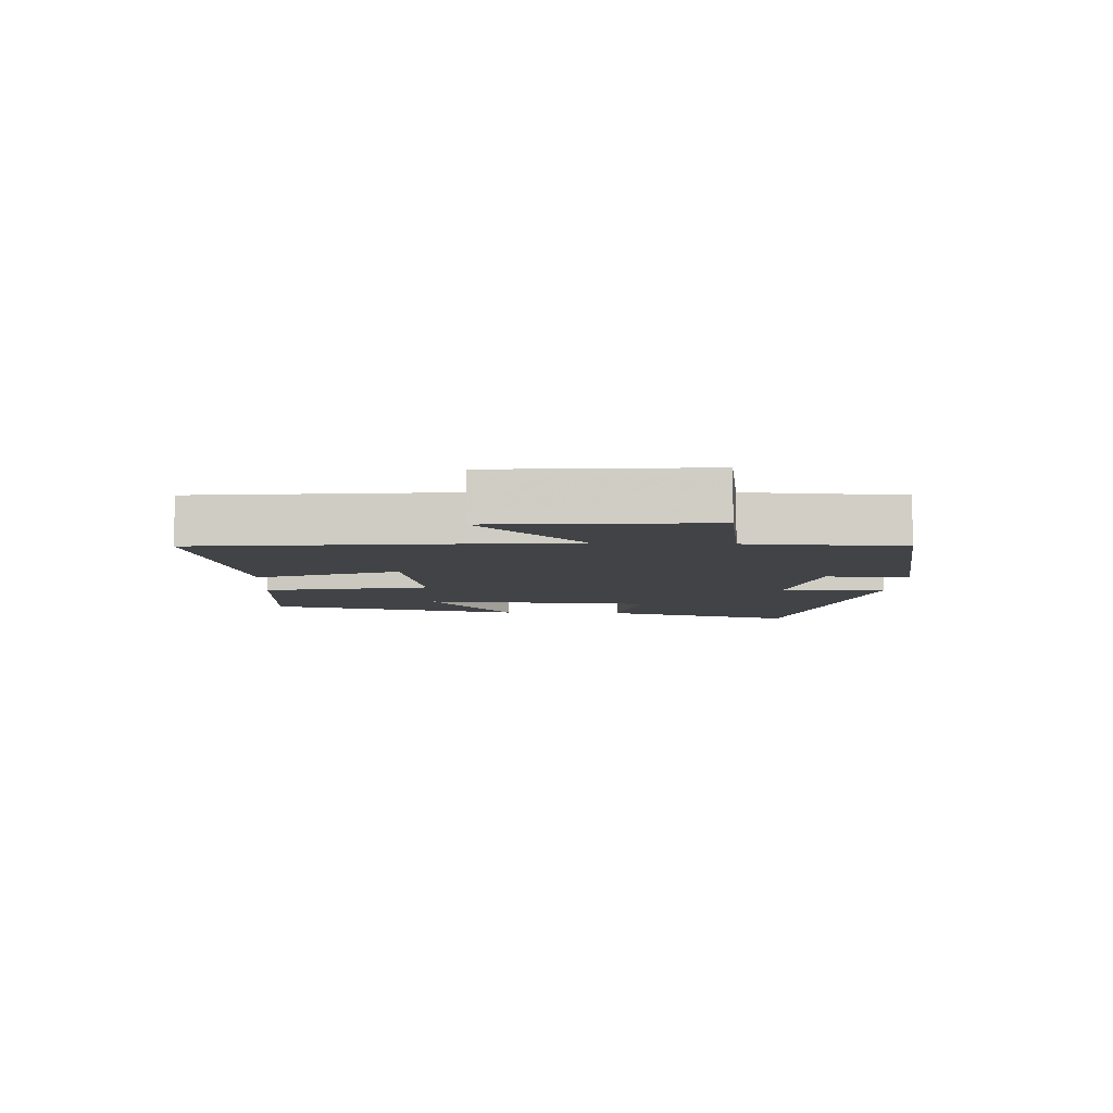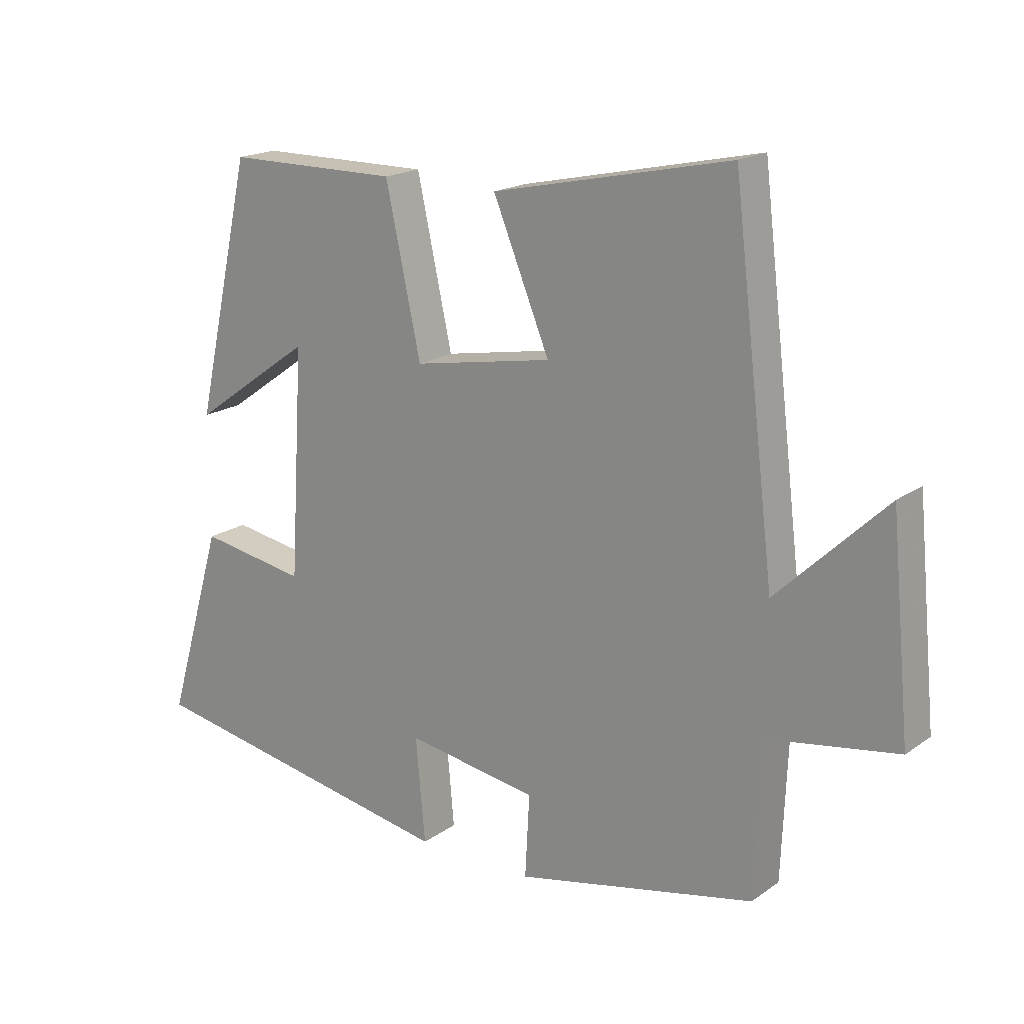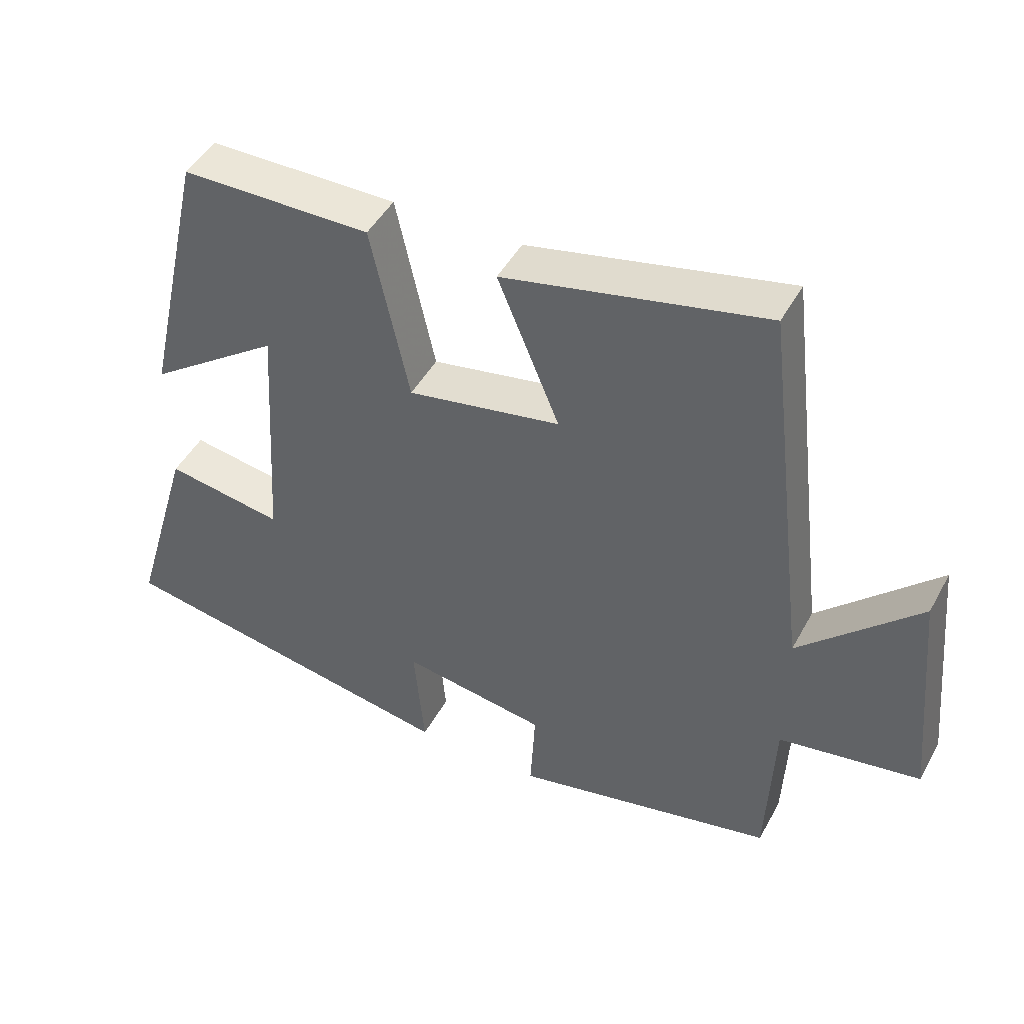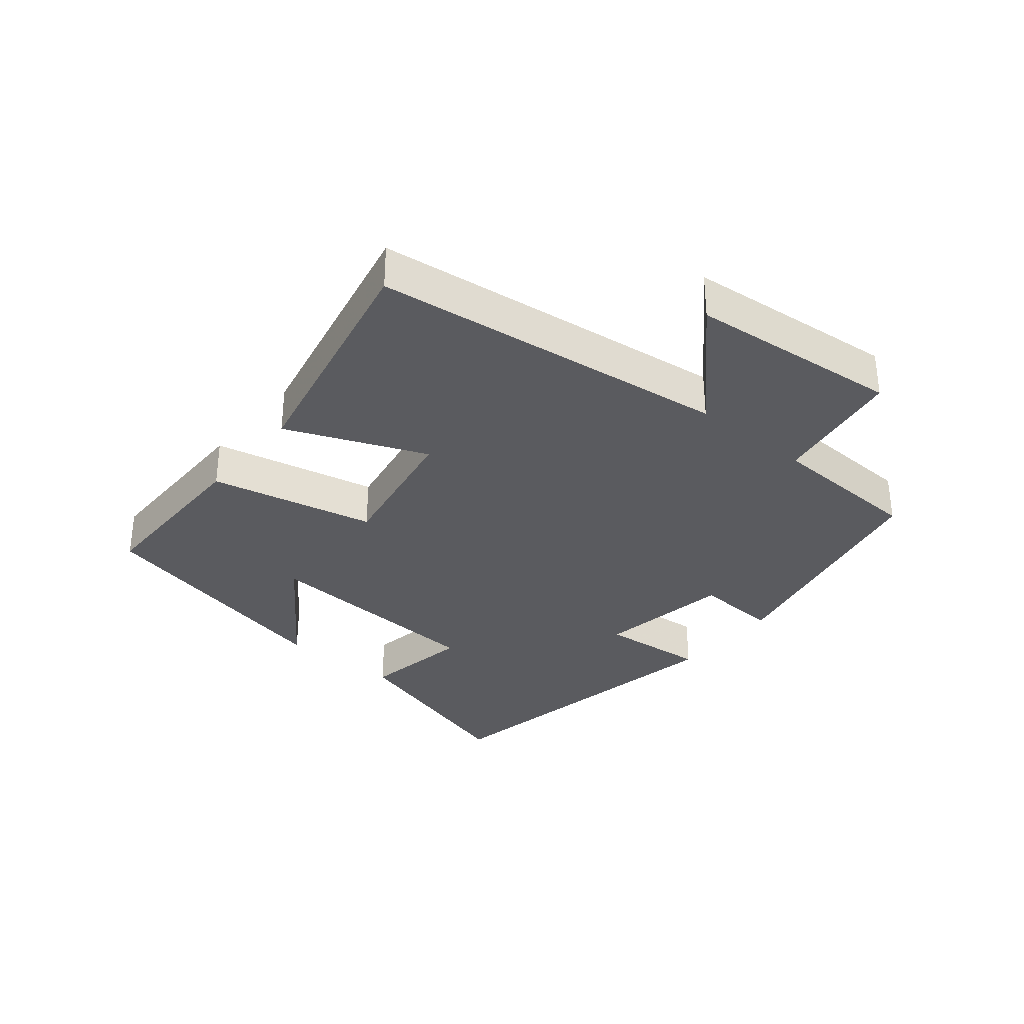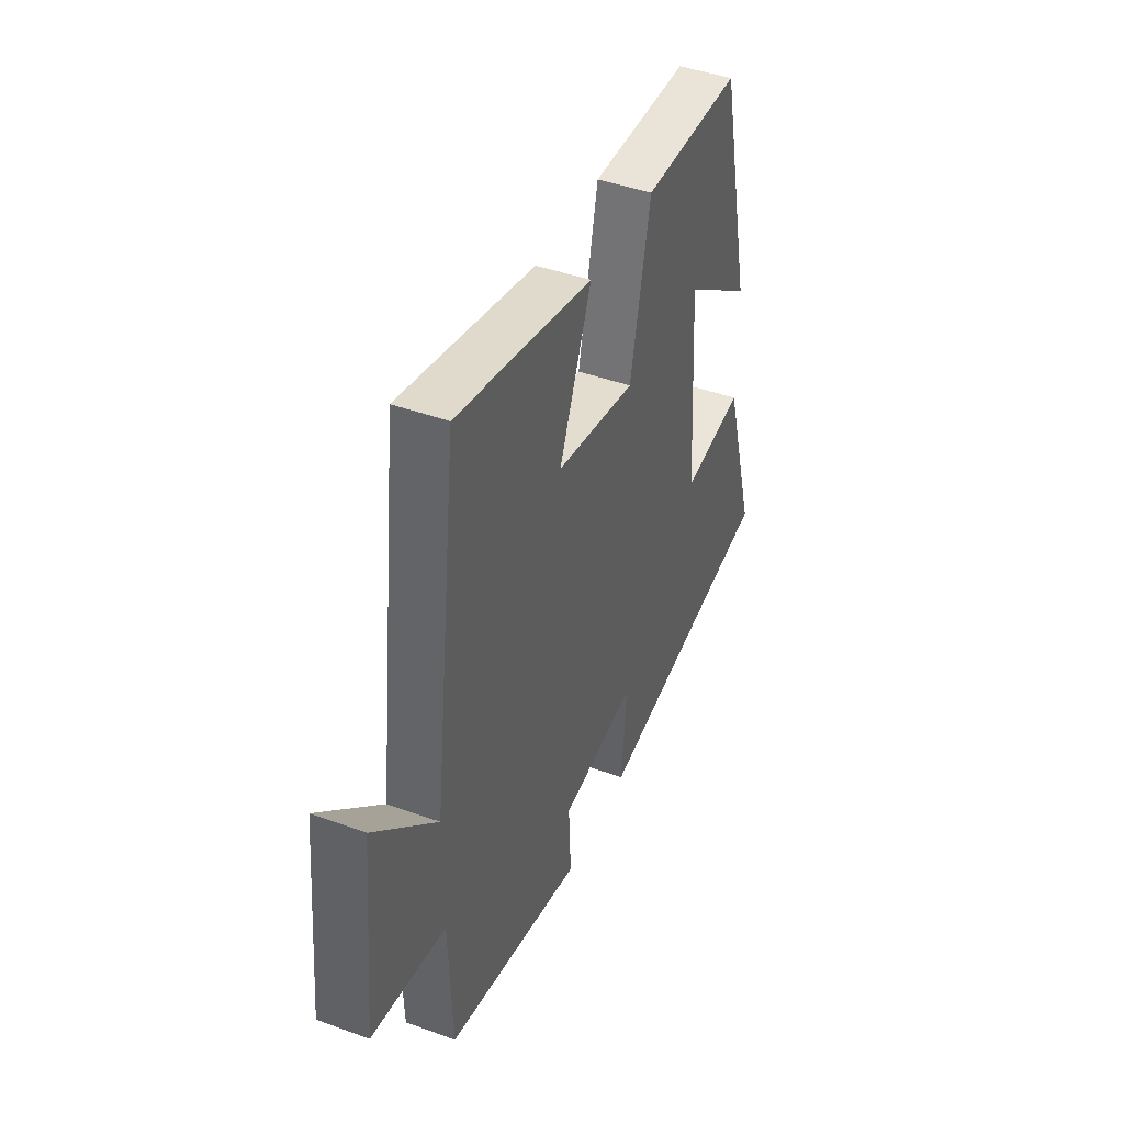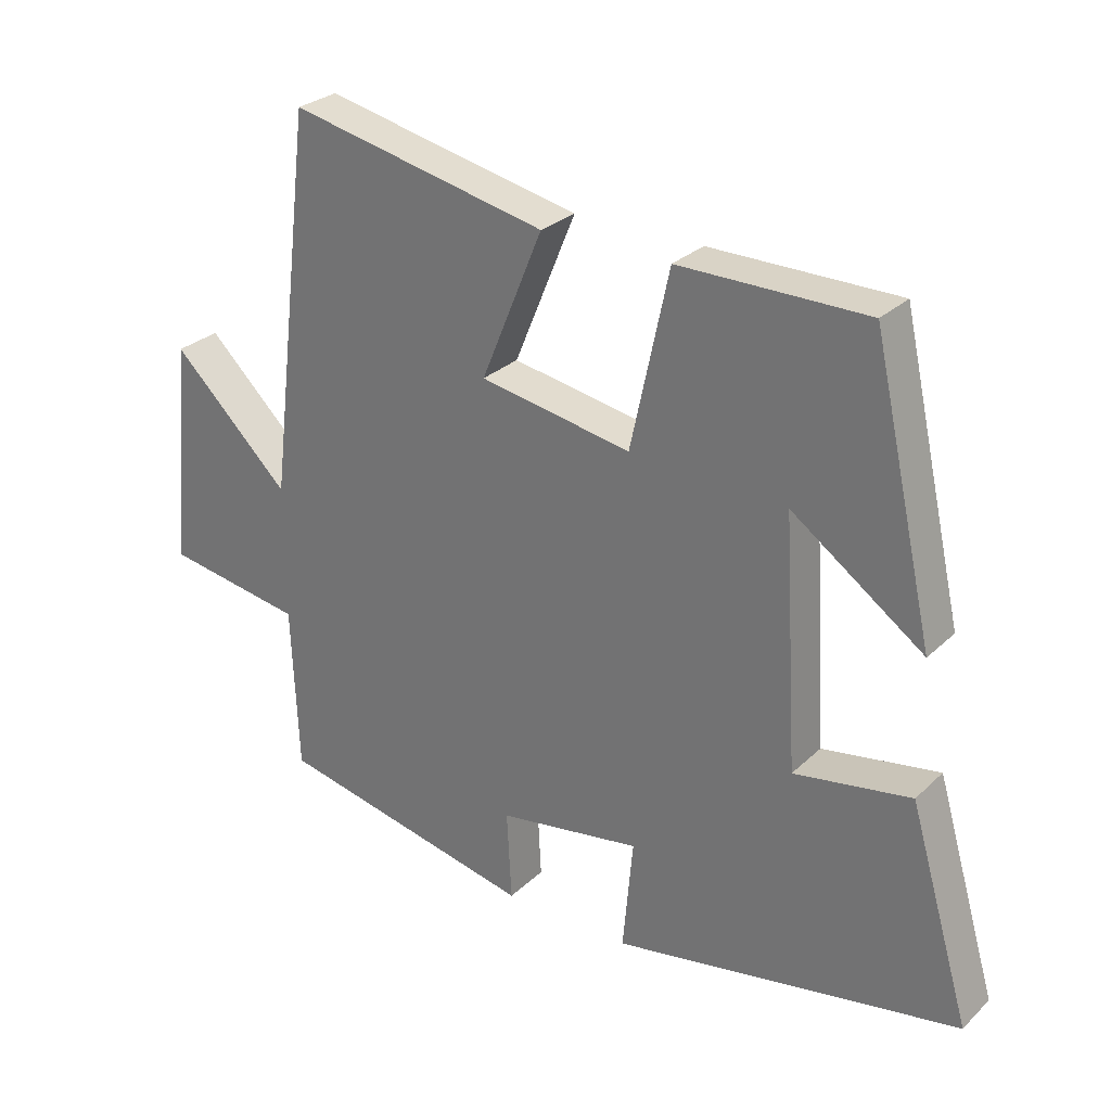
<metadata>
{"format":"obj","ext":"obj","renderer":"f3d","projection":"perspective","resolution":1024,"background":"white","views":[{"elev":-6.9,"azim":86.8,"up":"+Y"},{"elev":18.3,"azim":37.0,"up":"+Z"},{"elev":46.4,"azim":27.4,"up":"+Z"},{"elev":-33.1,"azim":50.5,"up":"+Y"},{"elev":43.5,"azim":113.2,"up":"+Z"},{"elev":28.1,"azim":-144.2,"up":"+Z"}]}
</metadata>
<code>
v -0.59 0.07 -0.407
v -0.5 0.07 -0.101
v -0.329 0.07 -0.13
v -0.307 0.07 0.232
v -0.5 0.07 0.095
v -0.409 0.07 0.499
v -0.134 0.07 0.5
v -0.078 0.07 0.242
v 0.144 0.07 0.282
v 0.054 0.07 0.5
v 0.432 0.07 0.581
v 0.5 0.07 0.021
v 0.673 0.07 0.188
v 0.705 0.07 -0.144
v 0.5 0.07 -0.177
v 0.49 0.07 -0.419
v 0.108 0.07 -0.5
v 0.115 0.07 -0.368
v -0.095 0.07 -0.334
v -0.08 0.07 -0.5
v -0.59 0 -0.407
v -0.5 0 -0.101
v -0.329 0 -0.13
v -0.307 0 0.232
v -0.5 0 0.095
v -0.409 0 0.499
v -0.134 0 0.5
v -0.078 0 0.242
v 0.144 0 0.282
v 0.054 0 0.5
v 0.432 0 0.581
v 0.5 0 0.021
v 0.673 0 0.188
v 0.705 0 -0.144
v 0.5 0 -0.177
v 0.49 0 -0.419
v 0.108 0 -0.5
v 0.115 0 -0.368
v -0.095 0 -0.334
v -0.08 0 -0.5
f 1 2 3
f 20 1 3
f 19 20 3
f 18 19 3 4
f 15 16 17 18
f 15 18 4
f 12 13 14 15
f 11 12 15
f 10 11 15
f 9 10 15
f 8 9 15
f 8 15 4
f 7 8 4
f 4 5 6 7
f 23 22 21
f 23 21 40
f 23 40 39
f 24 23 39 38
f 38 37 36 35
f 24 38 35
f 35 34 33 32
f 35 32 31
f 35 31 30
f 35 30 29
f 35 29 28
f 24 35 28
f 24 28 27
f 27 26 25 24
f 1 21 22 2
f 2 22 23 3
f 3 23 24 4
f 4 24 25 5
f 5 25 26 6
f 6 26 27 7
f 7 27 28 8
f 8 28 29 9
f 9 29 30 10
f 10 30 31 11
f 11 31 32 12
f 12 32 33 13
f 13 33 34 14
f 14 34 35 15
f 15 35 36 16
f 16 36 37 17
f 17 37 38 18
f 18 38 39 19
f 19 39 40 20
f 20 40 21 1

</code>
